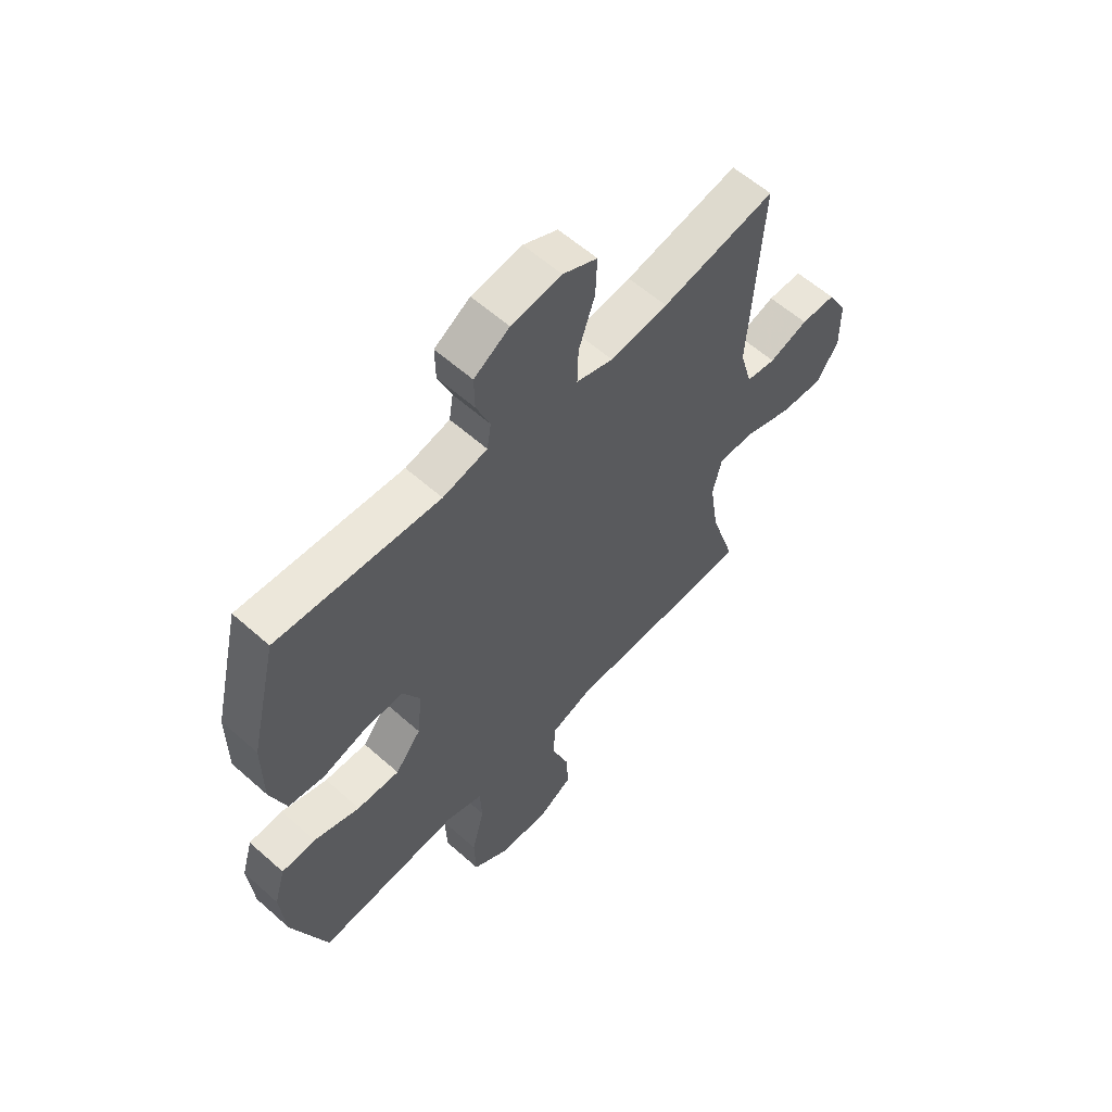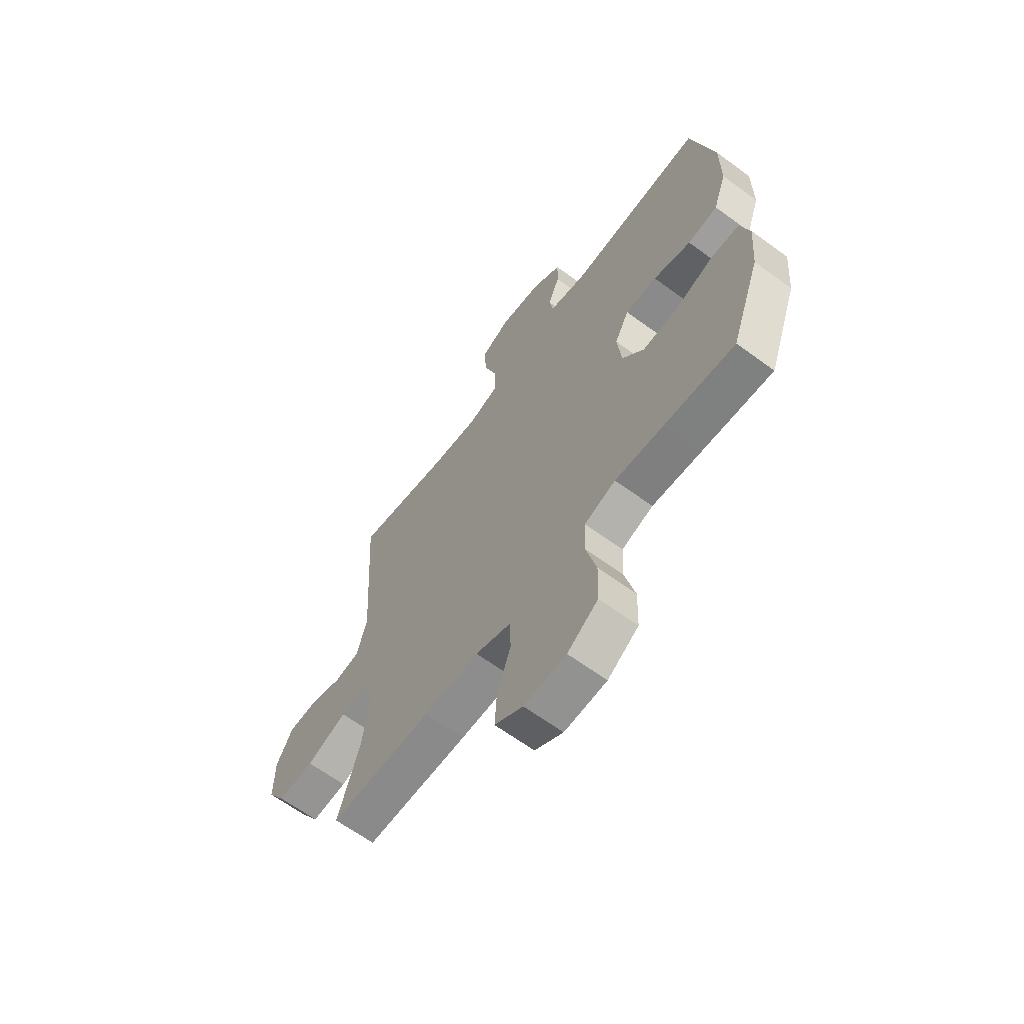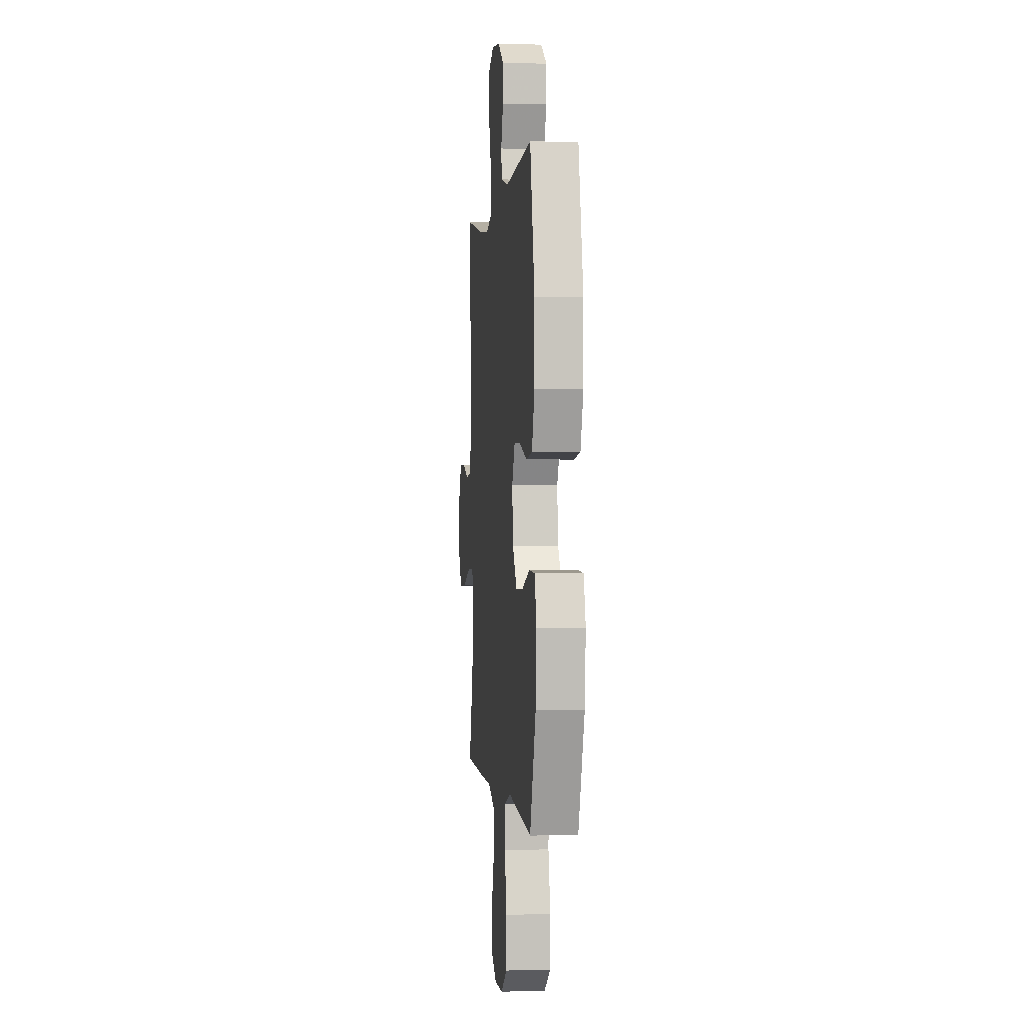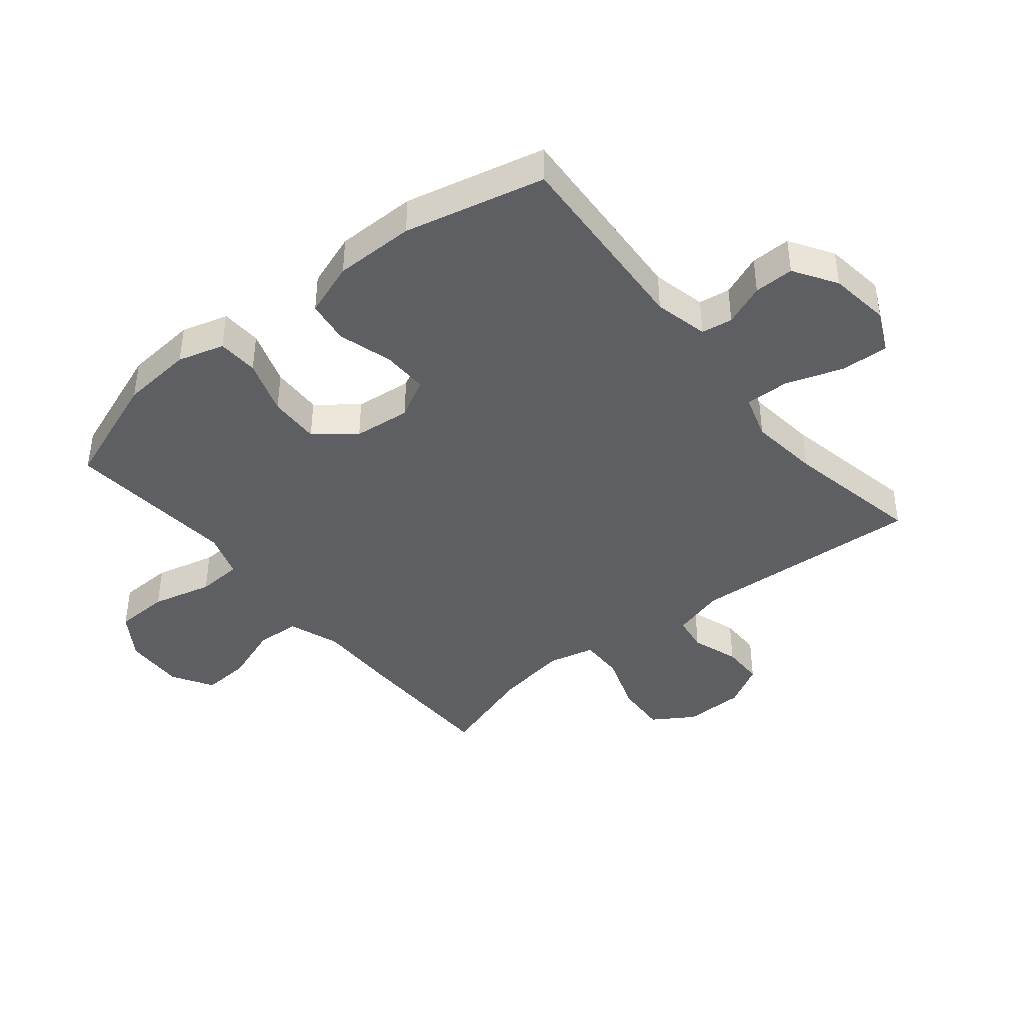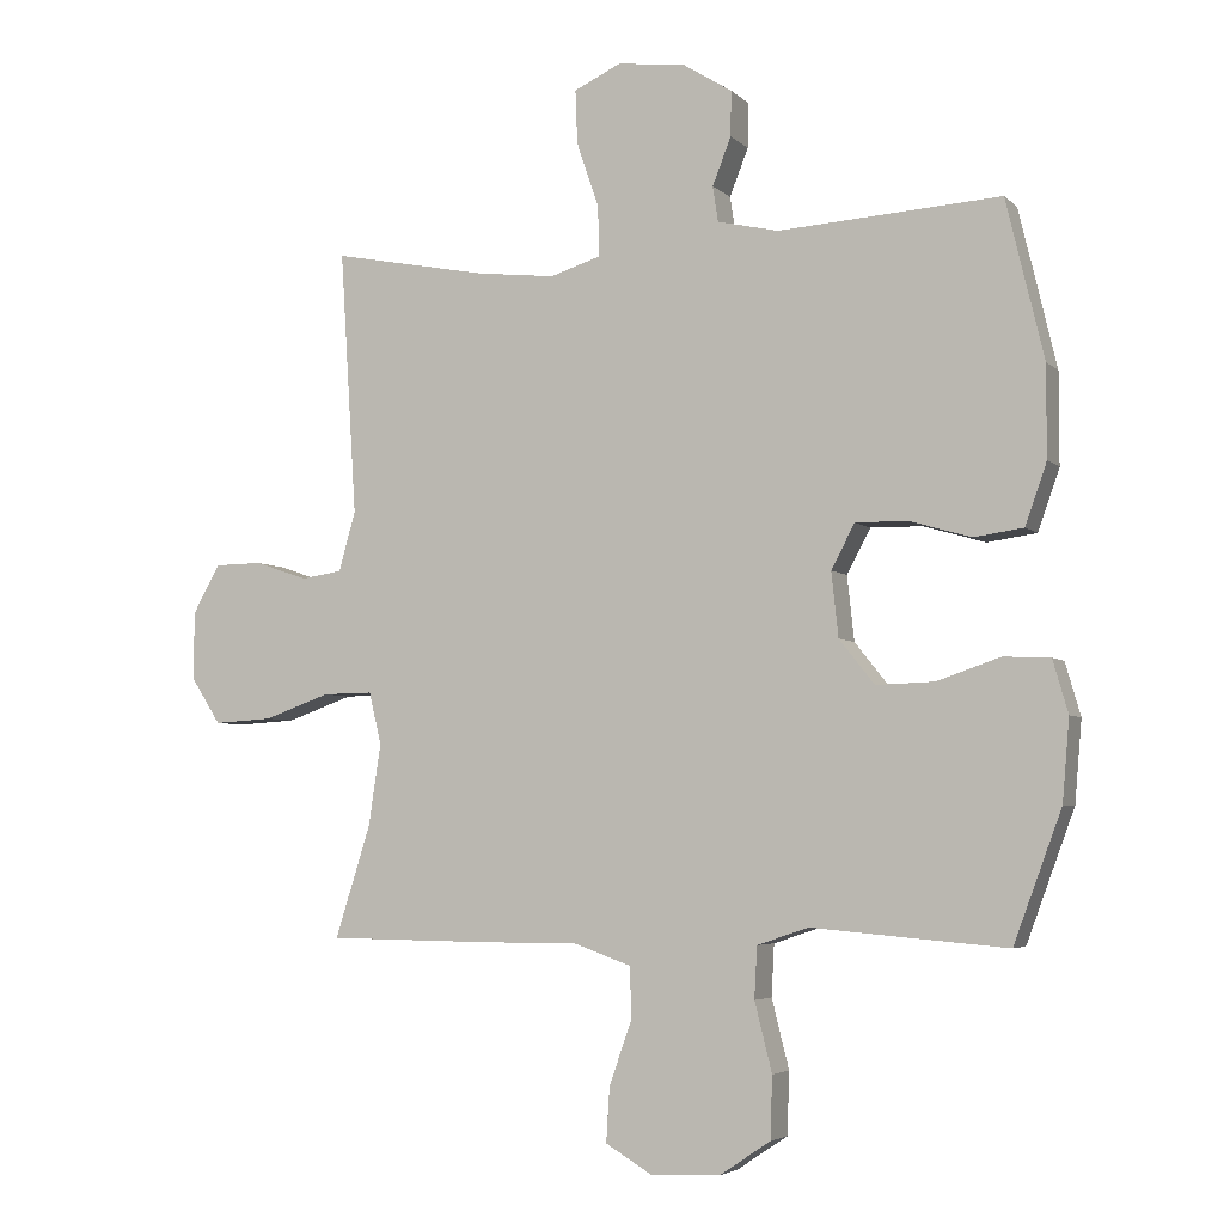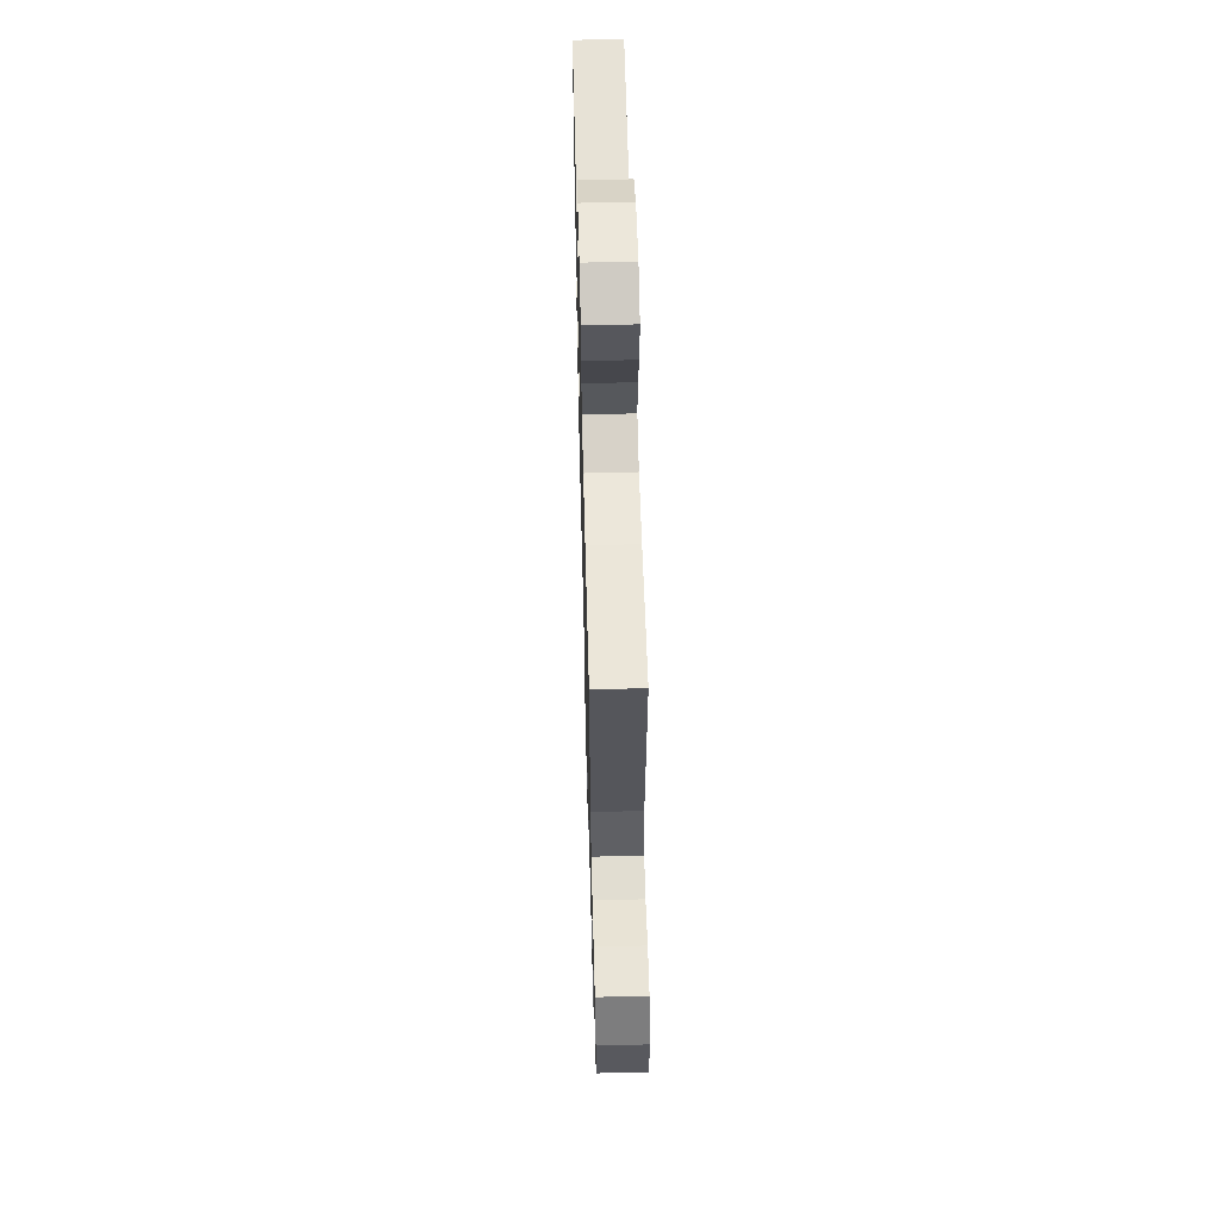
<metadata>
{"format":"obj","ext":"obj","renderer":"f3d","projection":"perspective","resolution":1024,"background":"white","views":[{"elev":59.2,"azim":-47.6,"up":"+Z"},{"elev":-64.2,"azim":-126.5,"up":"+Z"},{"elev":0.4,"azim":-96.0,"up":"+Z"},{"elev":-41.6,"azim":-50.8,"up":"+Y"},{"elev":-4.6,"azim":-157.3,"up":"+Z"},{"elev":60.1,"azim":88.5,"up":"+Z"}]}
</metadata>
<code>
v -0.5 0.07 0.5
v -0.18 0.07 0.48
v -0.092 0.07 0.5
v -0.084 0.07 0.551
v -0.111 0.07 0.619
v -0.112 0.07 0.684
v -0.042 0.07 0.728
v 0.057 0.07 0.741
v 0.125 0.07 0.709
v 0.122 0.07 0.632
v 0.09 0.07 0.538
v 0.088 0.07 0.466
v 0.161 0.07 0.443
v 0.275 0.07 0.456
v 0.5 0.07 0.5
v 0.476 0.07 0.119
v 0.5 0.07 0.033
v 0.559 0.07 0.024
v 0.636 0.07 0.05
v 0.705 0.07 0.049
v 0.744 0.07 -0.021
v 0.745 0.07 -0.119
v 0.702 0.07 -0.186
v 0.617 0.07 -0.181
v 0.521 0.07 -0.147
v 0.449 0.07 -0.146
v 0.431 0.07 -0.221
v 0.449 0.07 -0.339
v 0.5 0.07 -0.5
v 0.257 0.07 -0.503
v 0.126 0.07 -0.502
v 0.042 0.07 -0.532
v 0.039 0.07 -0.605
v 0.072 0.07 -0.697
v 0.077 0.07 -0.776
v 0.01 0.07 -0.816
v -0.09 0.07 -0.812
v -0.163 0.07 -0.763
v -0.166 0.07 -0.674
v -0.141 0.07 -0.575
v -0.145 0.07 -0.501
v -0.219 0.07 -0.476
v -0.334 0.07 -0.486
v -0.5 0.07 -0.5
v -0.569 0.07 -0.313
v -0.579 0.07 -0.196
v -0.557 0.07 -0.12
v -0.49 0.07 -0.117
v -0.399 0.07 -0.148
v -0.315 0.07 -0.151
v -0.264 0.07 -0.087
v -0.254 0.07 0.006
v -0.288 0.07 0.07
v -0.363 0.07 0.069
v -0.452 0.07 0.043
v -0.523 0.07 0.053
v -0.554 0.07 0.141
v -0.554 0.07 0.272
v -0.5 0 0.5
v -0.18 0 0.48
v -0.092 0 0.5
v -0.084 0 0.551
v -0.111 0 0.619
v -0.112 0 0.684
v -0.042 0 0.728
v 0.057 0 0.741
v 0.125 0 0.709
v 0.122 0 0.632
v 0.09 0 0.538
v 0.088 0 0.466
v 0.161 0 0.443
v 0.275 0 0.456
v 0.5 0 0.5
v 0.476 0 0.119
v 0.5 0 0.033
v 0.559 0 0.024
v 0.636 0 0.05
v 0.705 0 0.049
v 0.744 0 -0.021
v 0.745 0 -0.119
v 0.702 0 -0.186
v 0.617 0 -0.181
v 0.521 0 -0.147
v 0.449 0 -0.146
v 0.431 0 -0.221
v 0.449 0 -0.339
v 0.5 0 -0.5
v 0.257 0 -0.503
v 0.126 0 -0.502
v 0.042 0 -0.532
v 0.039 0 -0.605
v 0.072 0 -0.697
v 0.077 0 -0.776
v 0.01 0 -0.816
v -0.09 0 -0.812
v -0.163 0 -0.763
v -0.166 0 -0.674
v -0.141 0 -0.575
v -0.145 0 -0.501
v -0.219 0 -0.476
v -0.334 0 -0.486
v -0.5 0 -0.5
v -0.569 0 -0.313
v -0.579 0 -0.196
v -0.557 0 -0.12
v -0.49 0 -0.117
v -0.399 0 -0.148
v -0.315 0 -0.151
v -0.264 0 -0.087
v -0.254 0 0.006
v -0.288 0 0.07
v -0.363 0 0.069
v -0.452 0 0.043
v -0.523 0 0.053
v -0.554 0 0.141
v -0.554 0 0.272
f 58 1 2
f 57 58 2
f 56 57 2
f 55 56 2
f 54 55 2
f 53 54 2 3
f 52 53 3
f 51 52 3
f 47 48 49
f 46 47 49
f 45 46 49
f 44 45 49
f 43 44 49
f 42 43 49
f 41 42 49 50
f 38 39 40
f 37 38 40
f 36 37 40
f 35 36 40
f 34 35 40
f 33 34 40
f 32 33 40 41
f 41 50 51
f 32 41 51
f 31 32 51
f 31 51 3
f 30 31 3
f 29 30 3
f 28 29 3
f 23 24 25
f 22 23 25
f 21 22 25
f 20 21 25
f 19 20 25
f 18 19 25
f 17 18 25 26
f 16 17 26
f 16 26 27
f 15 16 27
f 14 15 27
f 9 10 11
f 8 9 11
f 7 8 11
f 6 7 11
f 5 6 11
f 4 5 11
f 4 11 12
f 3 4 12
f 28 3 12 13
f 13 14 27 28
f 60 59 116
f 60 116 115
f 60 115 114
f 60 114 113
f 60 113 112
f 61 60 112 111
f 61 111 110
f 61 110 109
f 107 106 105
f 107 105 104
f 107 104 103
f 107 103 102
f 107 102 101
f 107 101 100
f 108 107 100 99
f 98 97 96
f 98 96 95
f 98 95 94
f 98 94 93
f 98 93 92
f 98 92 91
f 99 98 91 90
f 109 108 99
f 109 99 90
f 109 90 89
f 61 109 89
f 61 89 88
f 61 88 87
f 61 87 86
f 83 82 81
f 83 81 80
f 83 80 79
f 83 79 78
f 83 78 77
f 83 77 76
f 84 83 76 75
f 84 75 74
f 85 84 74
f 85 74 73
f 85 73 72
f 69 68 67
f 69 67 66
f 69 66 65
f 69 65 64
f 69 64 63
f 69 63 62
f 70 69 62
f 70 62 61
f 71 70 61 86
f 86 85 72 71
f 1 59 60 2
f 2 60 61 3
f 3 61 62 4
f 4 62 63 5
f 5 63 64 6
f 6 64 65 7
f 7 65 66 8
f 8 66 67 9
f 9 67 68 10
f 10 68 69 11
f 11 69 70 12
f 12 70 71 13
f 13 71 72 14
f 14 72 73 15
f 15 73 74 16
f 16 74 75 17
f 17 75 76 18
f 18 76 77 19
f 19 77 78 20
f 20 78 79 21
f 21 79 80 22
f 22 80 81 23
f 23 81 82 24
f 24 82 83 25
f 25 83 84 26
f 26 84 85 27
f 27 85 86 28
f 28 86 87 29
f 29 87 88 30
f 30 88 89 31
f 31 89 90 32
f 32 90 91 33
f 33 91 92 34
f 34 92 93 35
f 35 93 94 36
f 36 94 95 37
f 37 95 96 38
f 38 96 97 39
f 39 97 98 40
f 40 98 99 41
f 41 99 100 42
f 42 100 101 43
f 43 101 102 44
f 44 102 103 45
f 45 103 104 46
f 46 104 105 47
f 47 105 106 48
f 48 106 107 49
f 49 107 108 50
f 50 108 109 51
f 51 109 110 52
f 52 110 111 53
f 53 111 112 54
f 54 112 113 55
f 55 113 114 56
f 56 114 115 57
f 57 115 116 58
f 58 116 59 1

</code>
